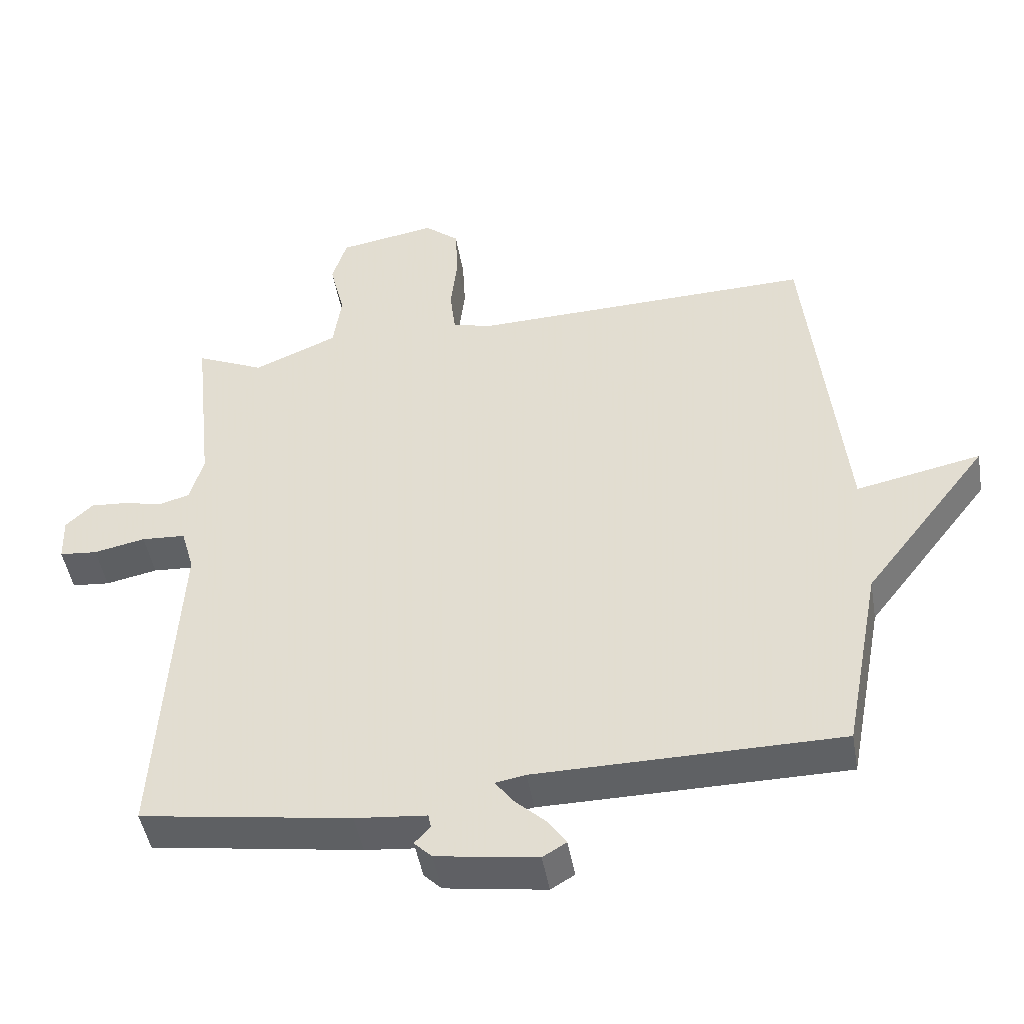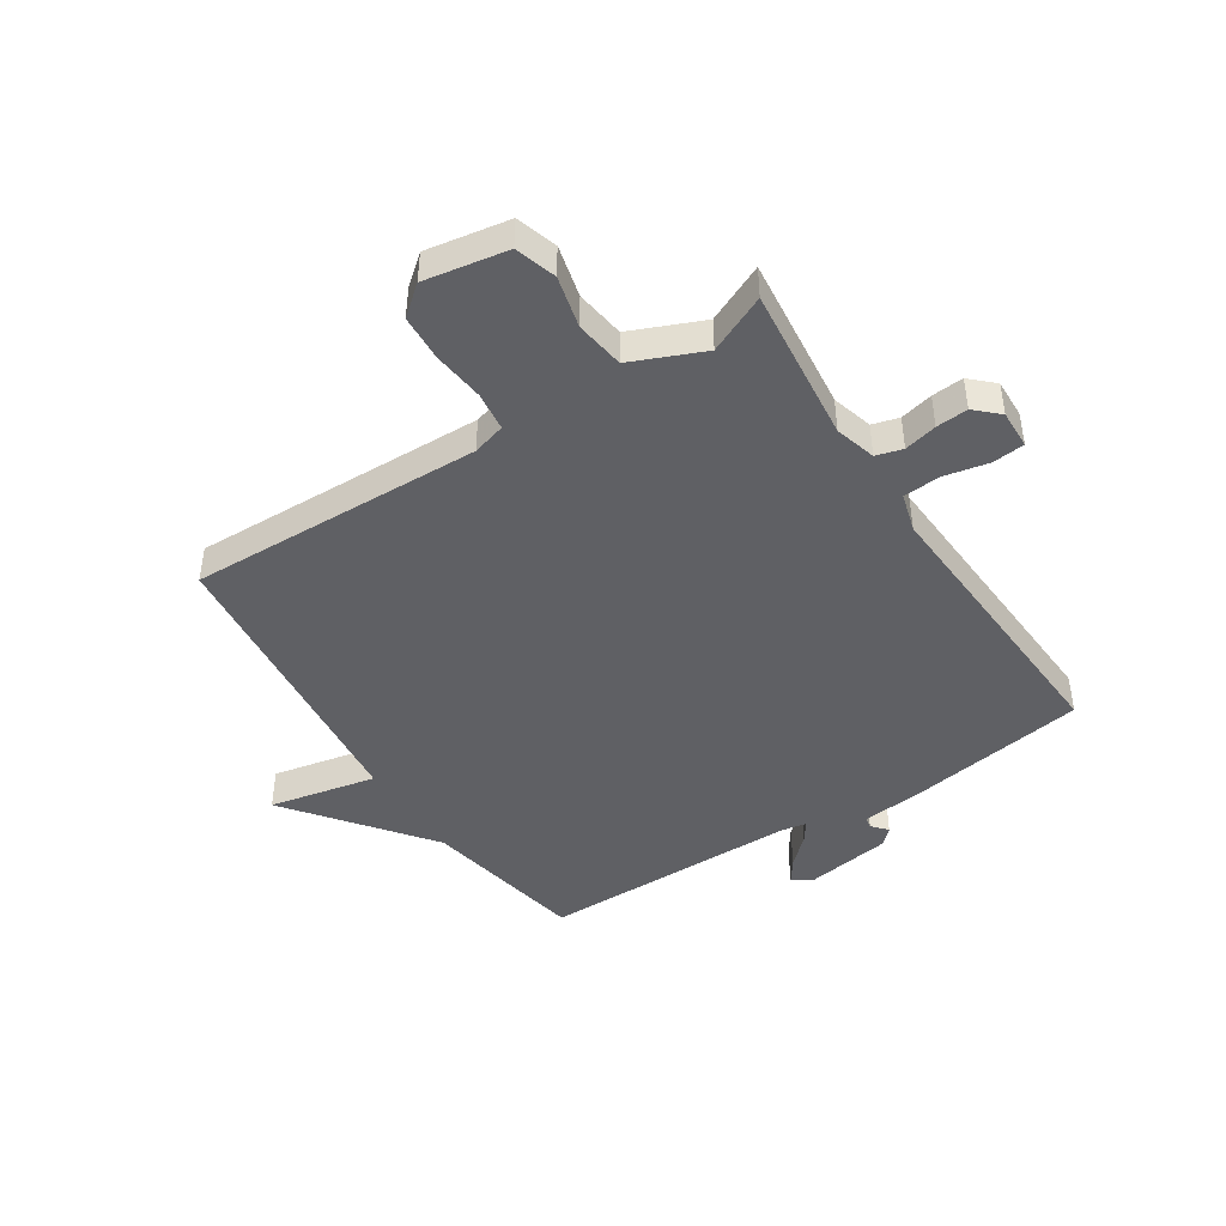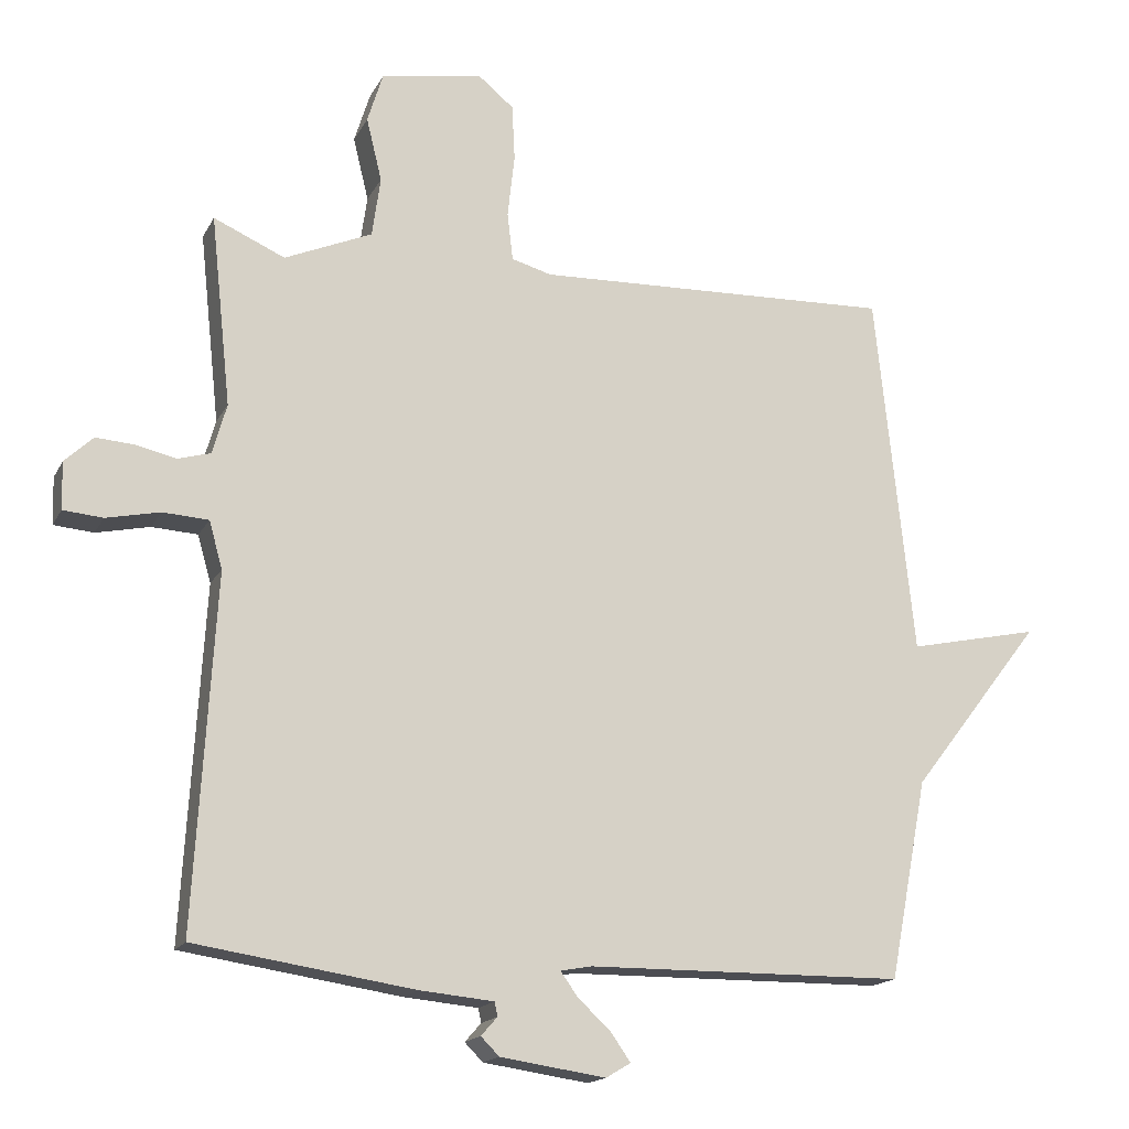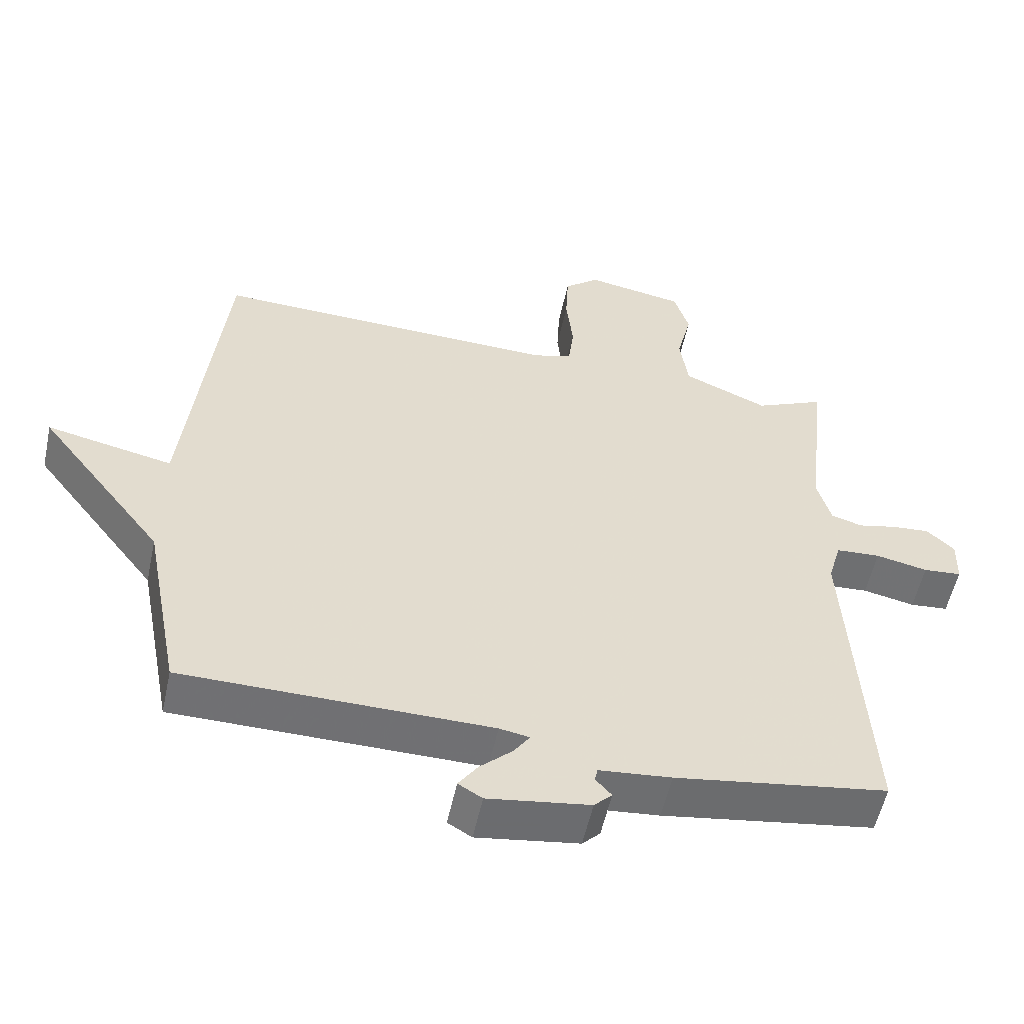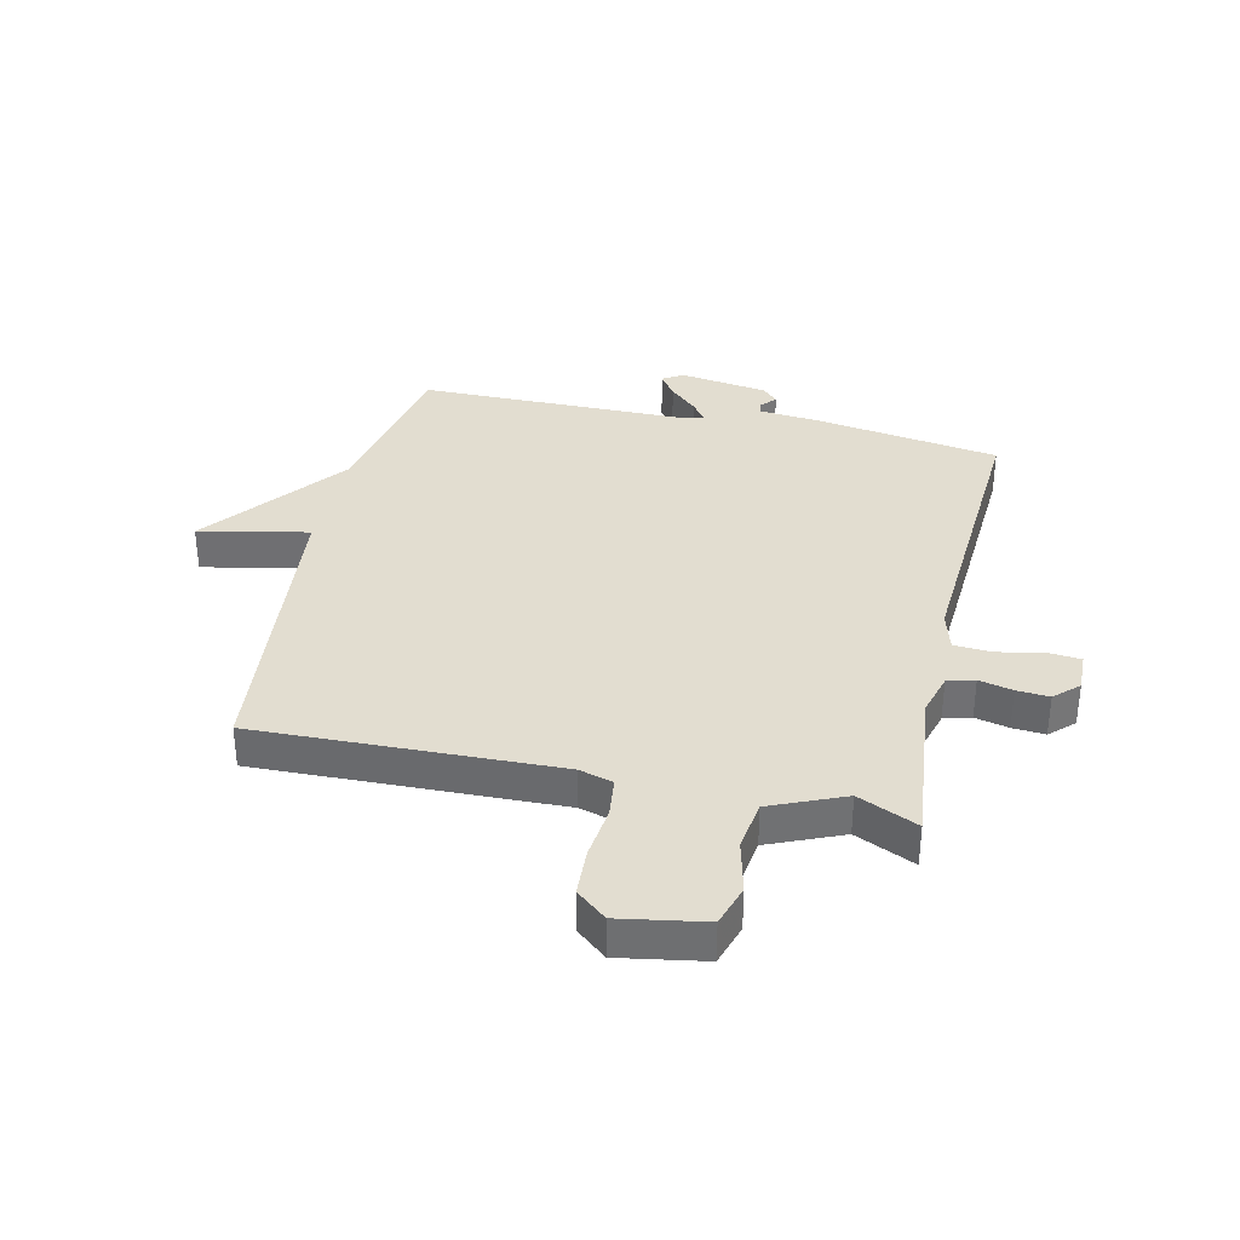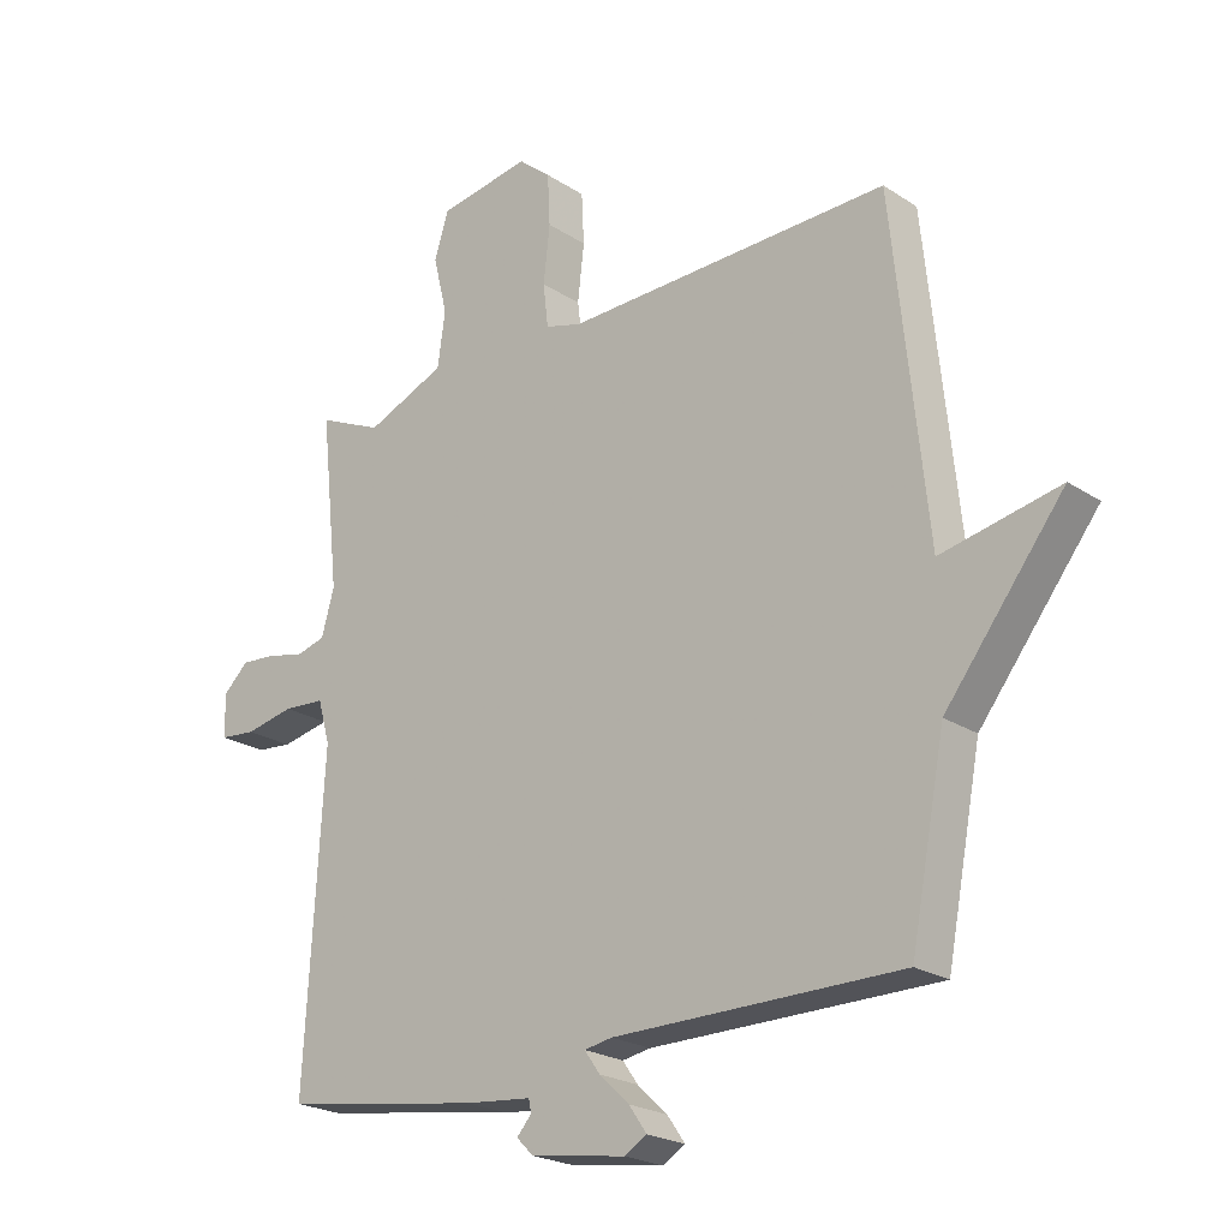
<metadata>
{"format":"obj","ext":"obj","renderer":"f3d","projection":"perspective","resolution":1024,"background":"white","views":[{"elev":-46.7,"azim":-170.3,"up":"+Z"},{"elev":-44.9,"azim":33.0,"up":"+Y"},{"elev":-16.5,"azim":160.4,"up":"+Z"},{"elev":-55.0,"azim":-12.1,"up":"+Z"},{"elev":35.2,"azim":12.8,"up":"+Y"},{"elev":-22.3,"azim":-138.5,"up":"+Z"}]}
</metadata>
<code>
v 0.5 0.07 -0.5
v 0.19 0.07 -0.547
v 0.085 0.07 -0.557
v 0.081 0.07 -0.577
v 0.104 0.07 -0.603
v 0.078 0.07 -0.629
v -0.071 0.07 -0.651
v -0.106 0.07 -0.63
v -0.078 0.07 -0.59
v -0.031 0.07 -0.546
v -0.007 0.07 -0.512
v -0.051 0.07 -0.504
v -0.5 0.07 -0.5
v -0.554 0.07 -0.217
v -0.739 0.07 0.022
v -0.554 0.07 -0.017
v -0.5 0.07 0.5
v 0.009 0.07 0.484
v 0.066 0.07 0.5
v 0.074 0.07 0.568
v 0.064 0.07 0.657
v 0.068 0.07 0.737
v 0.119 0.07 0.779
v 0.263 0.07 0.754
v 0.285 0.07 0.683
v 0.263 0.07 0.593
v 0.275 0.07 0.508
v 0.399 0.07 0.455
v 0.5 0.07 0.5
v 0.471 0.07 0.23
v 0.491 0.07 0.159
v 0.537 0.07 0.146
v 0.594 0.07 0.159
v 0.649 0.07 0.163
v 0.689 0.07 0.125
v 0.687 0.07 0.058
v 0.631 0.07 0.053
v 0.555 0.07 0.069
v 0.49 0.07 0.065
v 0.471 0.07 -0.002
v 0.5 0 -0.5
v 0.19 0 -0.547
v 0.085 0 -0.557
v 0.081 0 -0.577
v 0.104 0 -0.603
v 0.078 0 -0.629
v -0.071 0 -0.651
v -0.106 0 -0.63
v -0.078 0 -0.59
v -0.031 0 -0.546
v -0.007 0 -0.512
v -0.051 0 -0.504
v -0.5 0 -0.5
v -0.554 0 -0.217
v -0.739 0 0.022
v -0.554 0 -0.017
v -0.5 0 0.5
v 0.009 0 0.484
v 0.066 0 0.5
v 0.074 0 0.568
v 0.064 0 0.657
v 0.068 0 0.737
v 0.119 0 0.779
v 0.263 0 0.754
v 0.285 0 0.683
v 0.263 0 0.593
v 0.275 0 0.508
v 0.399 0 0.455
v 0.5 0 0.5
v 0.471 0 0.23
v 0.491 0 0.159
v 0.537 0 0.146
v 0.594 0 0.159
v 0.649 0 0.163
v 0.689 0 0.125
v 0.687 0 0.058
v 0.631 0 0.053
v 0.555 0 0.069
v 0.49 0 0.065
v 0.471 0 -0.002
f 36 37 38
f 35 36 38
f 34 35 38
f 33 34 38
f 32 33 38
f 31 32 38 39
f 30 31 39 40
f 28 29 30
f 27 28 30 40
f 24 25 26
f 23 24 26
f 22 23 26
f 21 22 26
f 20 21 26
f 19 20 26 27
f 1 2 3
f 40 1 3
f 27 40 3
f 19 27 3
f 18 19 3
f 14 15 16
f 16 17 18
f 14 16 18
f 13 14 18
f 12 13 18
f 8 9 10
f 7 8 10
f 6 7 10
f 5 6 10
f 4 5 10
f 4 10 11
f 3 4 11
f 18 3 11
f 11 12 18
f 78 77 76
f 78 76 75
f 78 75 74
f 78 74 73
f 78 73 72
f 79 78 72 71
f 80 79 71 70
f 70 69 68
f 80 70 68 67
f 66 65 64
f 66 64 63
f 66 63 62
f 66 62 61
f 66 61 60
f 67 66 60 59
f 43 42 41
f 43 41 80
f 43 80 67
f 43 67 59
f 43 59 58
f 56 55 54
f 58 57 56
f 58 56 54
f 58 54 53
f 58 53 52
f 50 49 48
f 50 48 47
f 50 47 46
f 50 46 45
f 50 45 44
f 51 50 44
f 51 44 43
f 51 43 58
f 58 52 51
f 1 41 42 2
f 2 42 43 3
f 3 43 44 4
f 4 44 45 5
f 5 45 46 6
f 6 46 47 7
f 7 47 48 8
f 8 48 49 9
f 9 49 50 10
f 10 50 51 11
f 11 51 52 12
f 12 52 53 13
f 13 53 54 14
f 14 54 55 15
f 15 55 56 16
f 16 56 57 17
f 17 57 58 18
f 18 58 59 19
f 19 59 60 20
f 20 60 61 21
f 21 61 62 22
f 22 62 63 23
f 23 63 64 24
f 24 64 65 25
f 25 65 66 26
f 26 66 67 27
f 27 67 68 28
f 28 68 69 29
f 29 69 70 30
f 30 70 71 31
f 31 71 72 32
f 32 72 73 33
f 33 73 74 34
f 34 74 75 35
f 35 75 76 36
f 36 76 77 37
f 37 77 78 38
f 38 78 79 39
f 39 79 80 40
f 40 80 41 1

</code>
